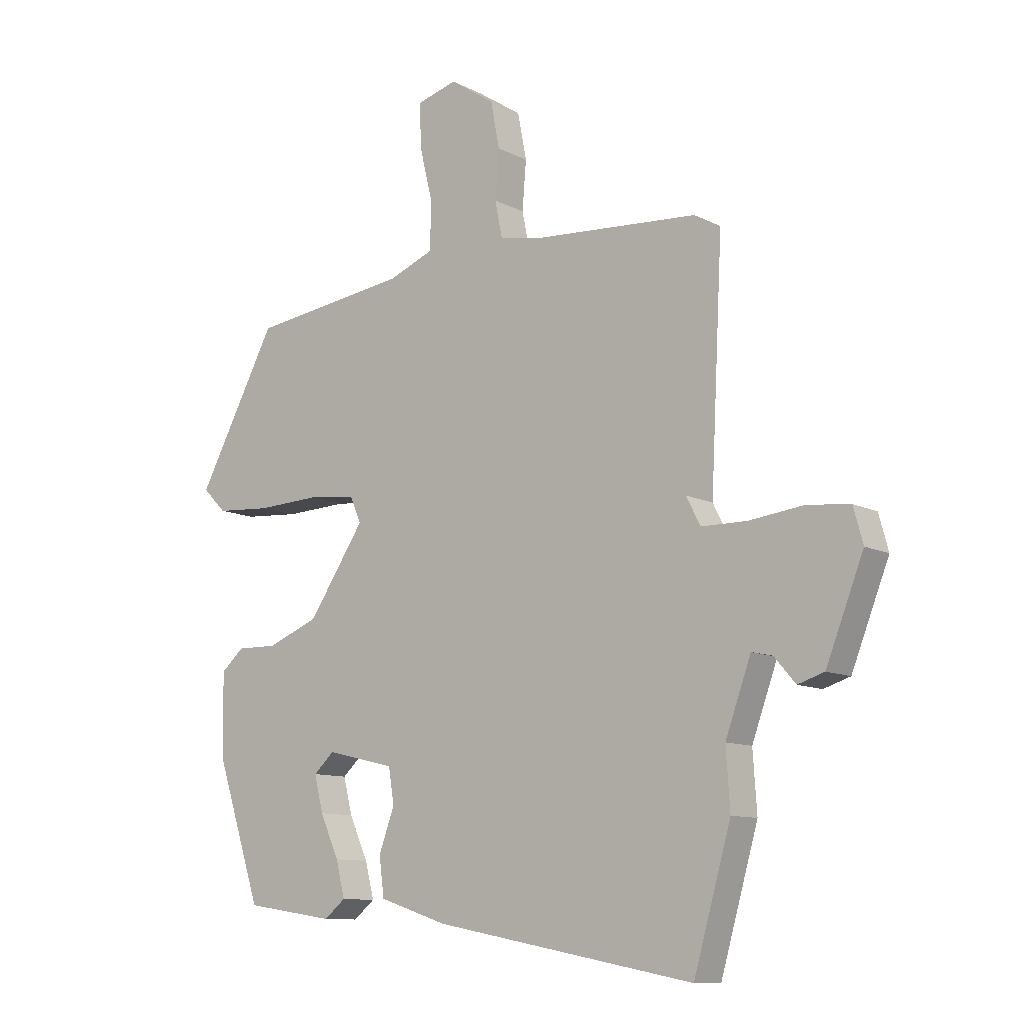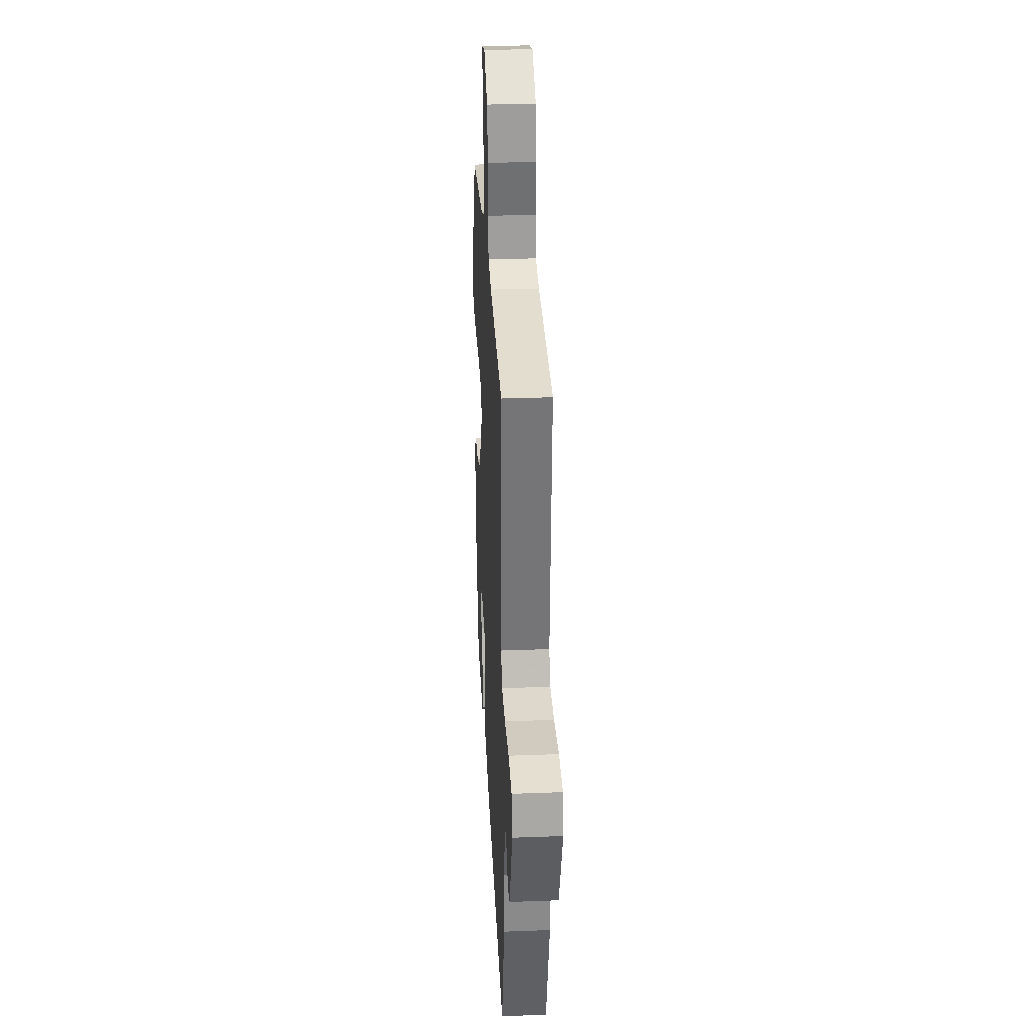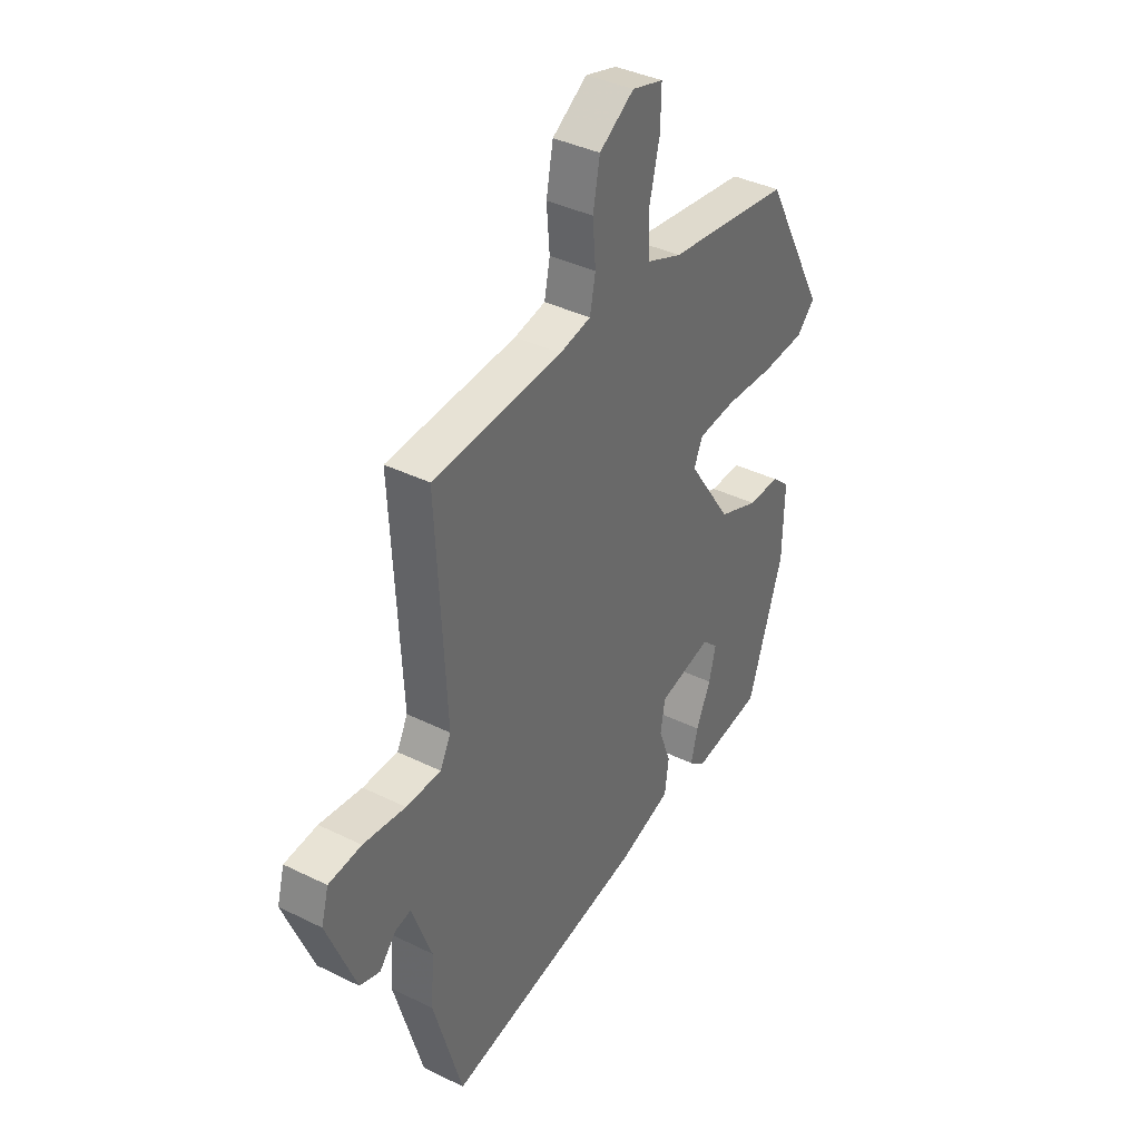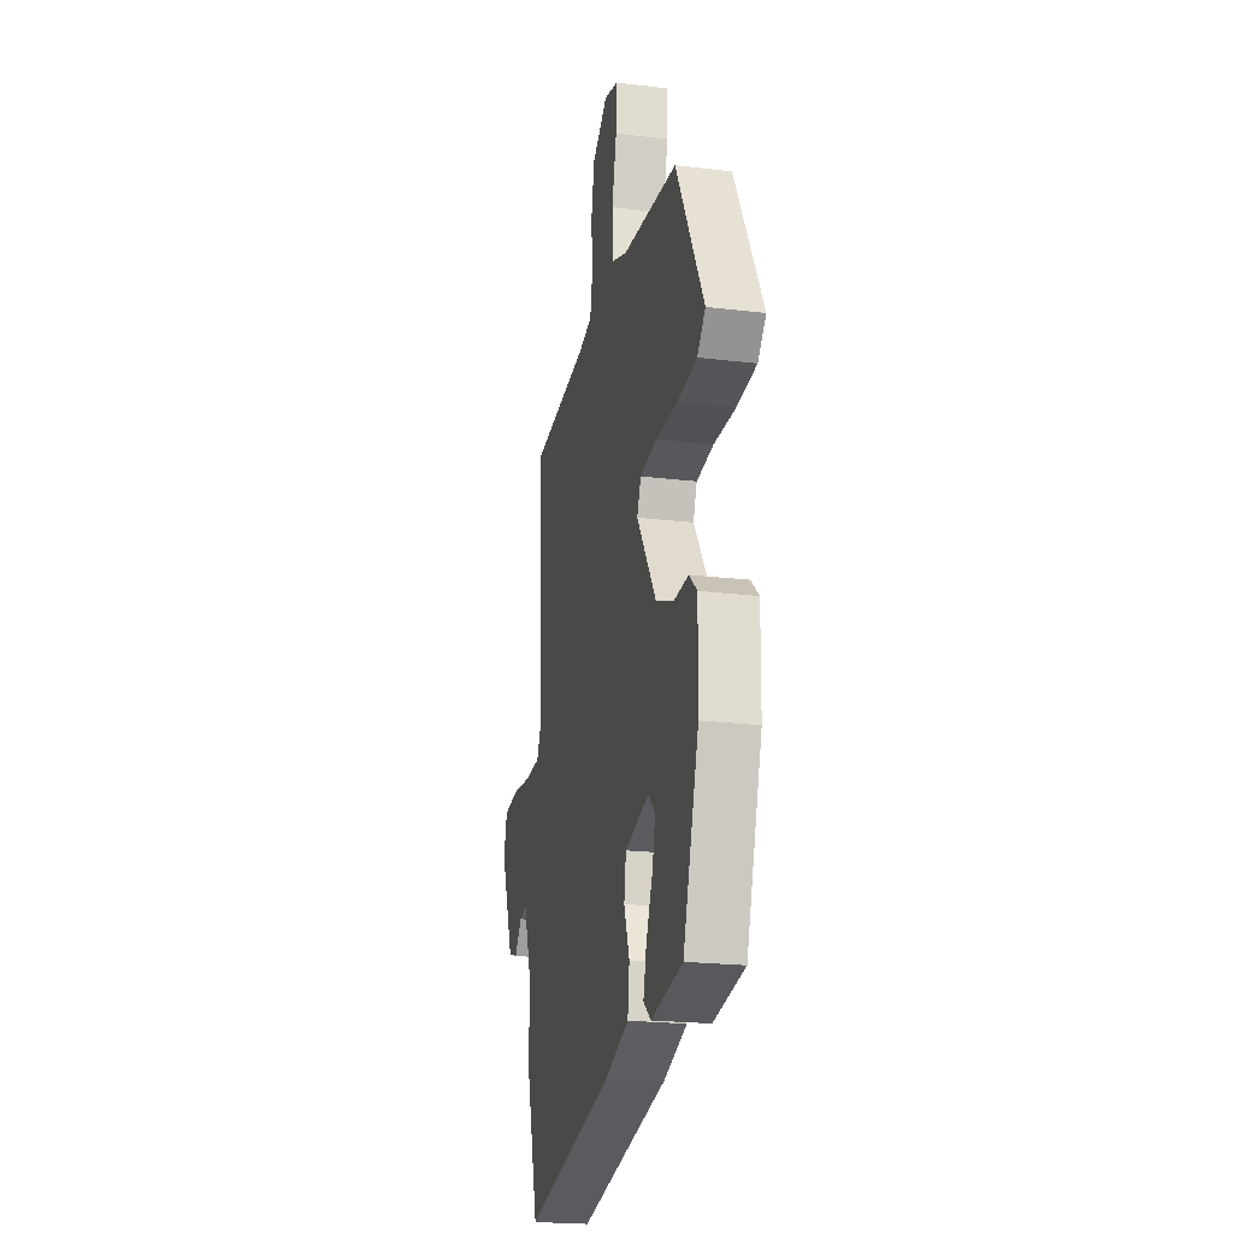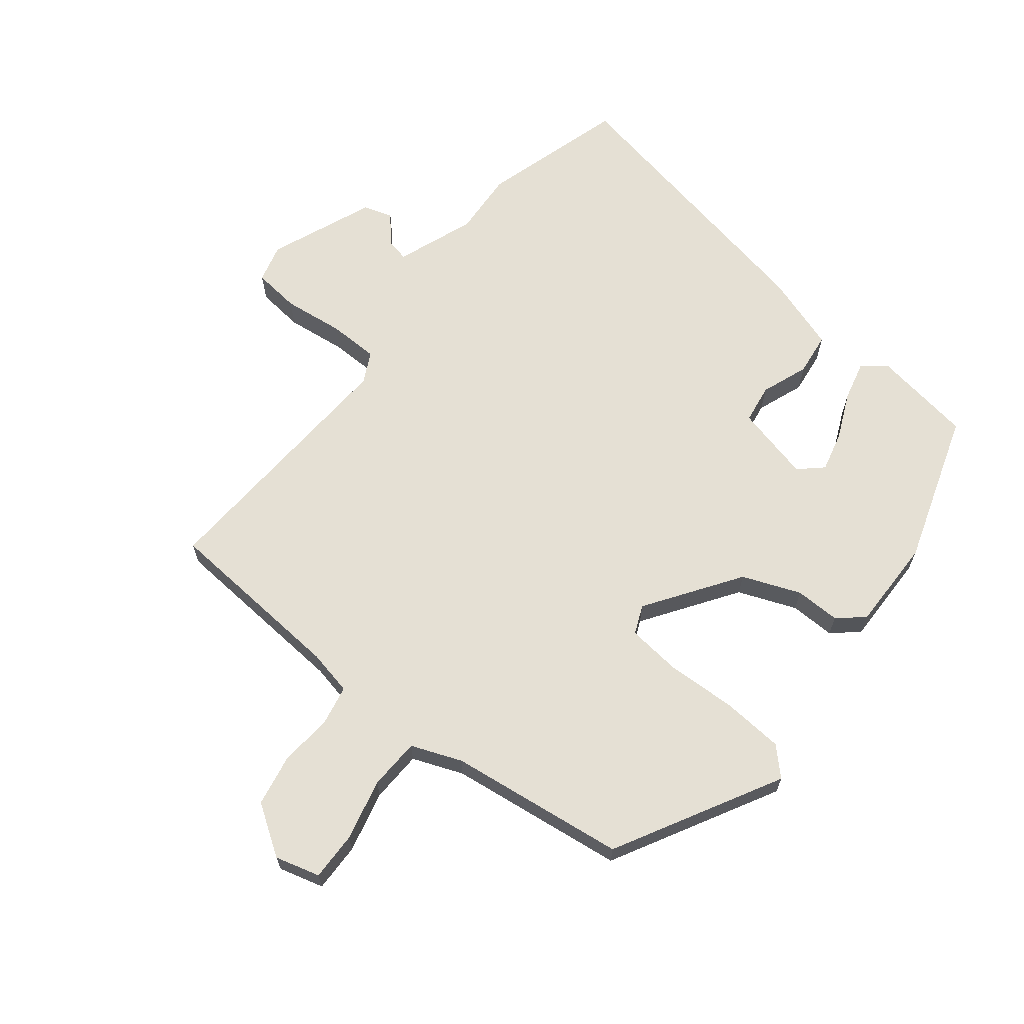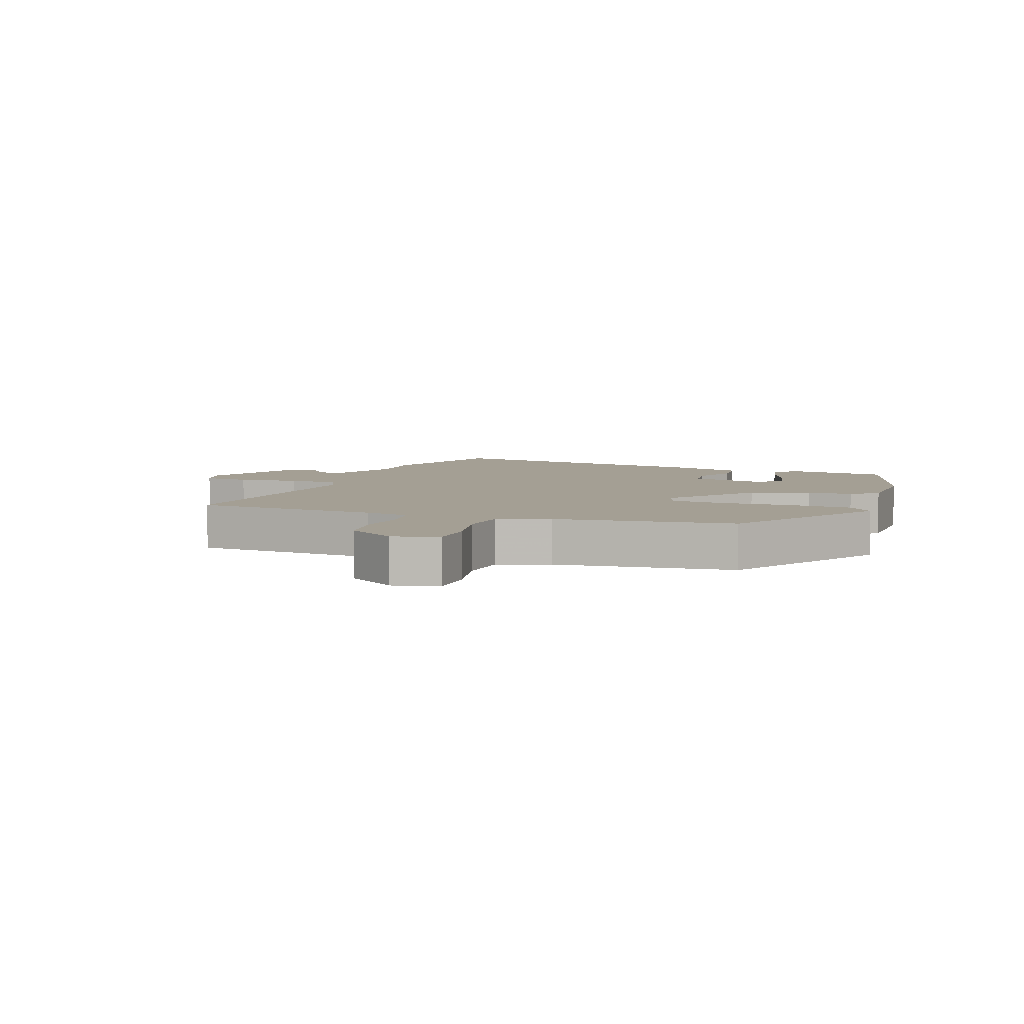
<metadata>
{"format":"obj","ext":"obj","renderer":"f3d","projection":"perspective","resolution":1024,"background":"white","views":[{"elev":-10.6,"azim":-141.4,"up":"+Z"},{"elev":30.7,"azim":-93.1,"up":"+Z"},{"elev":38.3,"azim":-58.0,"up":"+Z"},{"elev":-22.1,"azim":78.2,"up":"+Z"},{"elev":65.8,"azim":38.7,"up":"+Y"},{"elev":5.6,"azim":21.2,"up":"+Y"}]}
</metadata>
<code>
v -0.483 0.07 0.499
v -0.185 0.07 0.52
v -0.113 0.07 0.535
v -0.1 0.07 0.599
v -0.107 0.07 0.685
v -0.091 0.07 0.768
v -0.011 0.07 0.821
v 0.061 0.07 0.801
v 0.059 0.07 0.723
v 0.035 0.07 0.624
v 0.038 0.07 0.541
v 0.119 0.07 0.509
v 0.403 0.07 0.472
v 0.546 0.07 0.206
v 0.504 0.07 0.164
v 0.405 0.07 0.157
v 0.292 0.07 0.162
v 0.205 0.07 0.153
v 0.185 0.07 0.107
v 0.286 0.07 -0.043
v 0.379 0.07 -0.08
v 0.452 0.07 -0.079
v 0.493 0.07 -0.115
v 0.49 0.07 -0.264
v 0.409 0.07 -0.508
v 0.248 0.07 -0.532
v 0.21 0.07 -0.501
v 0.226 0.07 -0.438
v 0.26 0.07 -0.363
v 0.276 0.07 -0.299
v 0.239 0.07 -0.265
v 0.116 0.07 -0.294
v 0.106 0.07 -0.357
v 0.134 0.07 -0.433
v 0.125 0.07 -0.502
v 0.002 0.07 -0.542
v -0.463 0.07 -0.629
v -0.53 0.07 -0.396
v -0.523 0.07 -0.292
v -0.569 0.07 -0.166
v -0.606 0.07 -0.174
v -0.644 0.07 -0.218
v -0.691 0.07 -0.203
v -0.758 0.07 -0.034
v -0.741 0.07 0.028
v -0.665 0.07 0.036
v -0.567 0.07 0.024
v -0.486 0.07 0.025
v -0.461 0.07 0.074
v -0.483 0 0.499
v -0.185 0 0.52
v -0.113 0 0.535
v -0.1 0 0.599
v -0.107 0 0.685
v -0.091 0 0.768
v -0.011 0 0.821
v 0.061 0 0.801
v 0.059 0 0.723
v 0.035 0 0.624
v 0.038 0 0.541
v 0.119 0 0.509
v 0.403 0 0.472
v 0.546 0 0.206
v 0.504 0 0.164
v 0.405 0 0.157
v 0.292 0 0.162
v 0.205 0 0.153
v 0.185 0 0.107
v 0.286 0 -0.043
v 0.379 0 -0.08
v 0.452 0 -0.079
v 0.493 0 -0.115
v 0.49 0 -0.264
v 0.409 0 -0.508
v 0.248 0 -0.532
v 0.21 0 -0.501
v 0.226 0 -0.438
v 0.26 0 -0.363
v 0.276 0 -0.299
v 0.239 0 -0.265
v 0.116 0 -0.294
v 0.106 0 -0.357
v 0.134 0 -0.433
v 0.125 0 -0.502
v 0.002 0 -0.542
v -0.463 0 -0.629
v -0.53 0 -0.396
v -0.523 0 -0.292
v -0.569 0 -0.166
v -0.606 0 -0.174
v -0.644 0 -0.218
v -0.691 0 -0.203
v -0.758 0 -0.034
v -0.741 0 0.028
v -0.665 0 0.036
v -0.567 0 0.024
v -0.486 0 0.025
v -0.461 0 0.074
f 44 45 46 47
f 44 47 48
f 41 42 43 44
f 40 41 44 48
f 39 40 48 49
f 37 38 39 49
f 33 34 35 36
f 32 33 36 37
f 26 27 28 29
f 26 29 30
f 25 26 30
f 24 25 30
f 21 22 23 24
f 20 21 24 30
f 19 20 30 31
f 14 15 16 17
f 12 13 14 17
f 11 12 17 18
f 7 8 9 10
f 7 10 11
f 4 5 6 7
f 3 4 7 11
f 2 3 11 18
f 49 1 2 18
f 32 37 49
f 19 31 32 49
f 18 19 49
f 96 95 94 93
f 97 96 93
f 93 92 91 90
f 97 93 90 89
f 98 97 89 88
f 98 88 87 86
f 85 84 83 82
f 86 85 82 81
f 78 77 76 75
f 79 78 75
f 79 75 74
f 79 74 73
f 73 72 71 70
f 79 73 70 69
f 80 79 69 68
f 66 65 64 63
f 66 63 62 61
f 67 66 61 60
f 59 58 57 56
f 60 59 56
f 56 55 54 53
f 60 56 53 52
f 67 60 52 51
f 67 51 50 98
f 98 86 81
f 98 81 80 68
f 98 68 67
f 1 50 51 2
f 2 51 52 3
f 3 52 53 4
f 4 53 54 5
f 5 54 55 6
f 6 55 56 7
f 7 56 57 8
f 8 57 58 9
f 9 58 59 10
f 10 59 60 11
f 11 60 61 12
f 12 61 62 13
f 13 62 63 14
f 14 63 64 15
f 15 64 65 16
f 16 65 66 17
f 17 66 67 18
f 18 67 68 19
f 19 68 69 20
f 20 69 70 21
f 21 70 71 22
f 22 71 72 23
f 23 72 73 24
f 24 73 74 25
f 25 74 75 26
f 26 75 76 27
f 27 76 77 28
f 28 77 78 29
f 29 78 79 30
f 30 79 80 31
f 31 80 81 32
f 32 81 82 33
f 33 82 83 34
f 34 83 84 35
f 35 84 85 36
f 36 85 86 37
f 37 86 87 38
f 38 87 88 39
f 39 88 89 40
f 40 89 90 41
f 41 90 91 42
f 42 91 92 43
f 43 92 93 44
f 44 93 94 45
f 45 94 95 46
f 46 95 96 47
f 47 96 97 48
f 48 97 98 49
f 49 98 50 1

</code>
